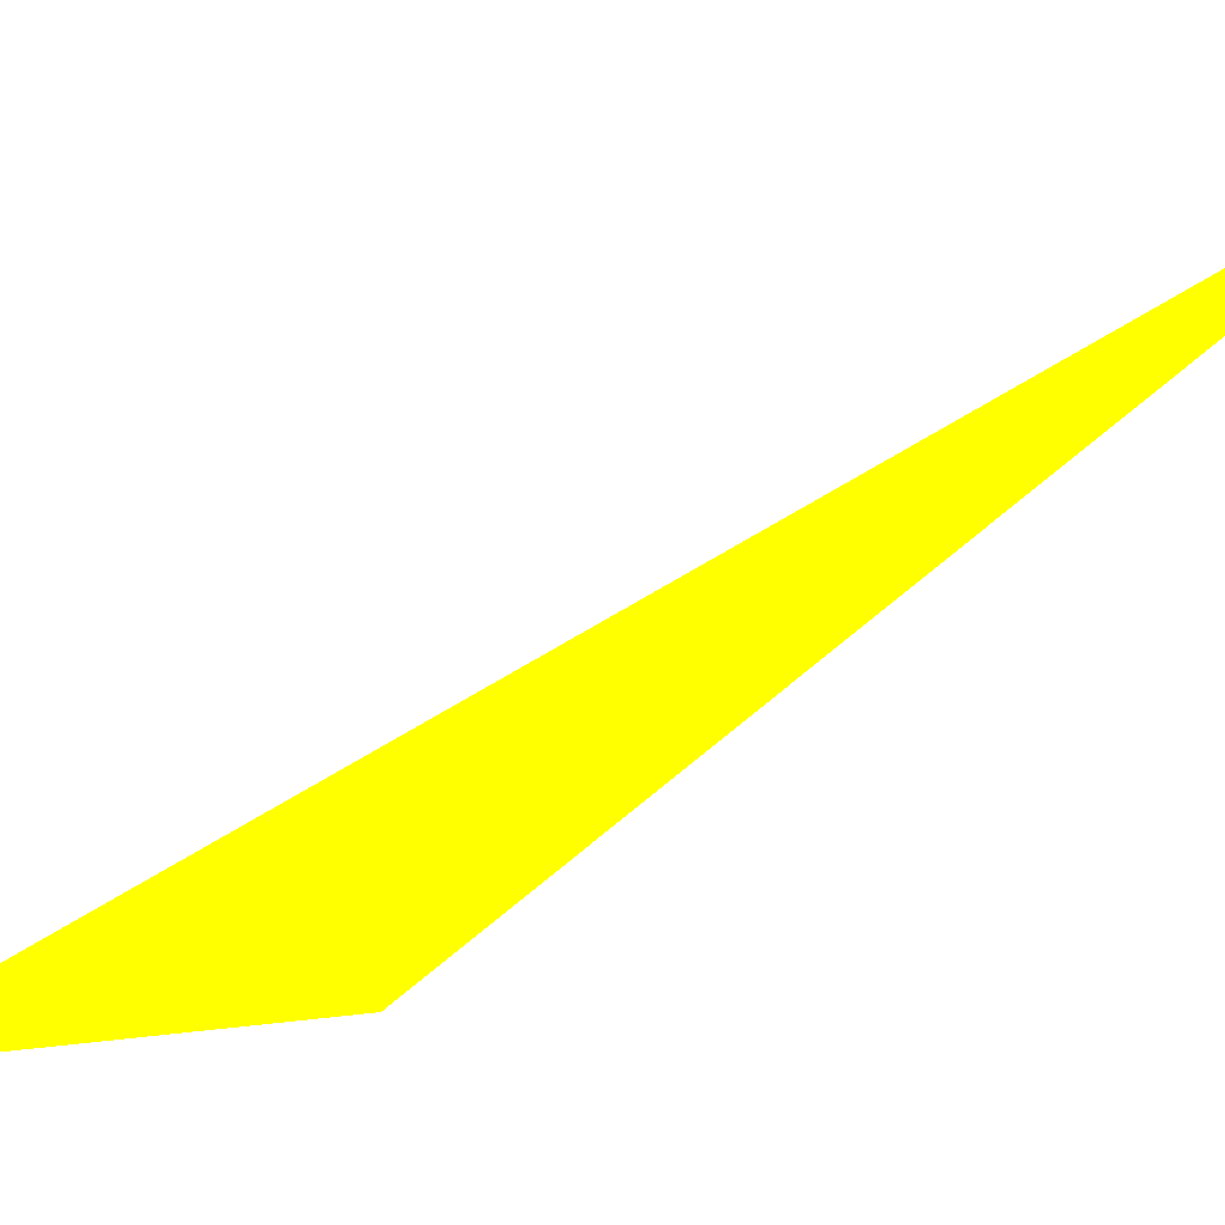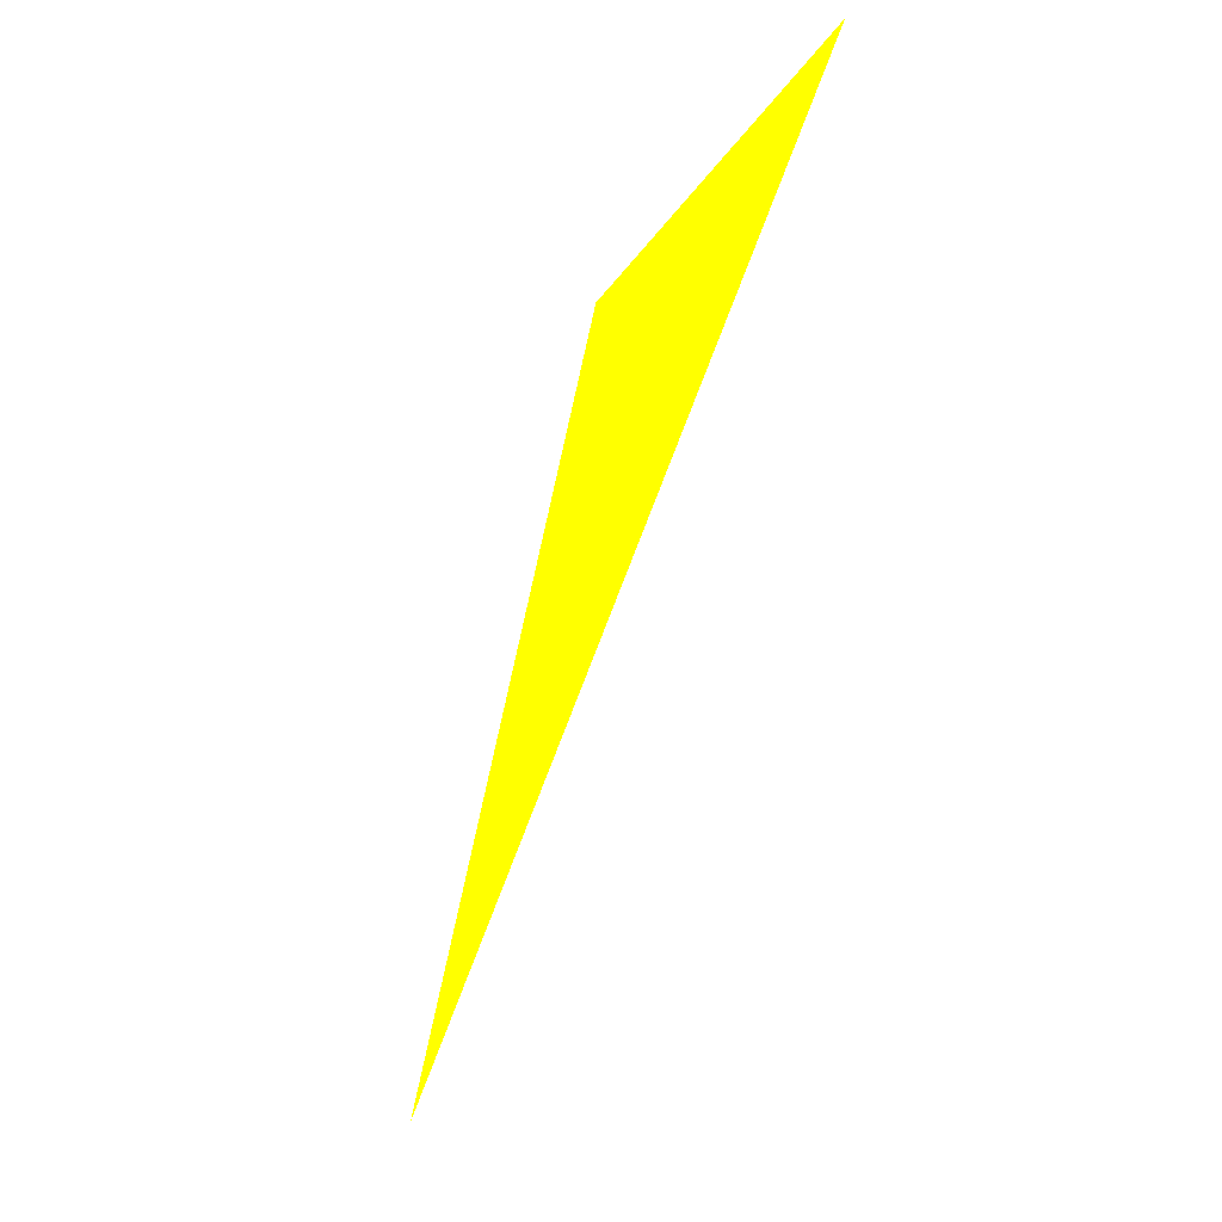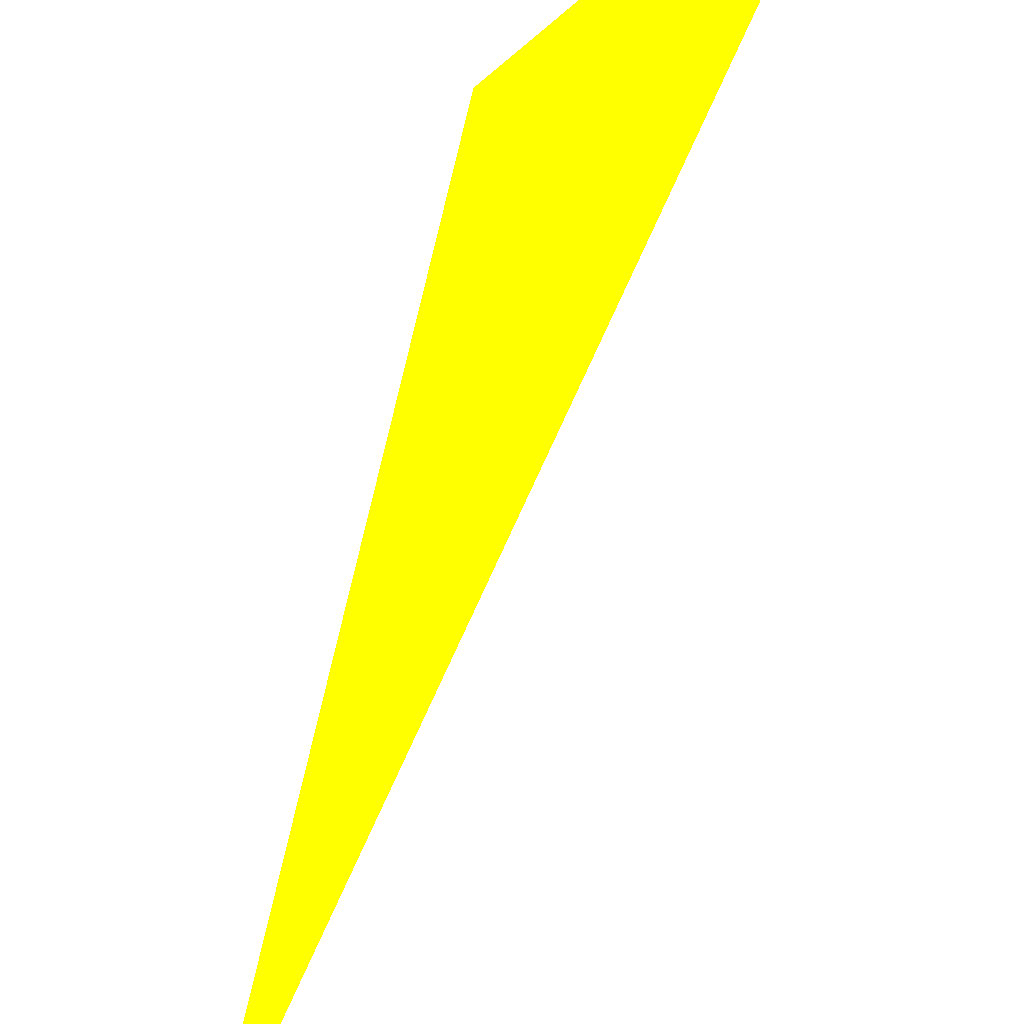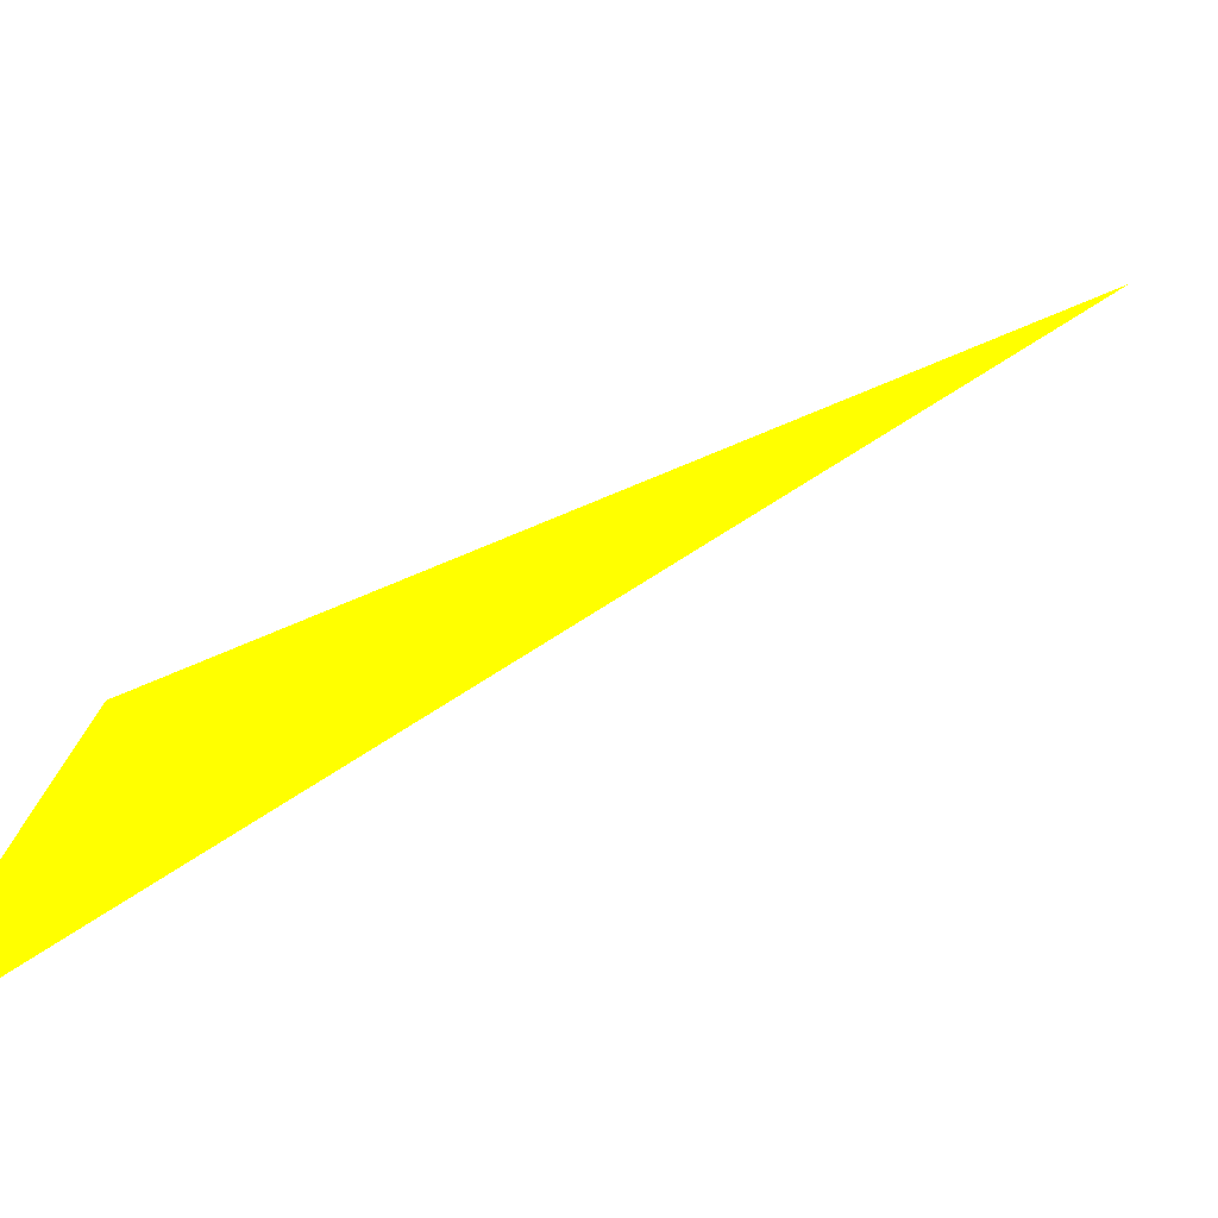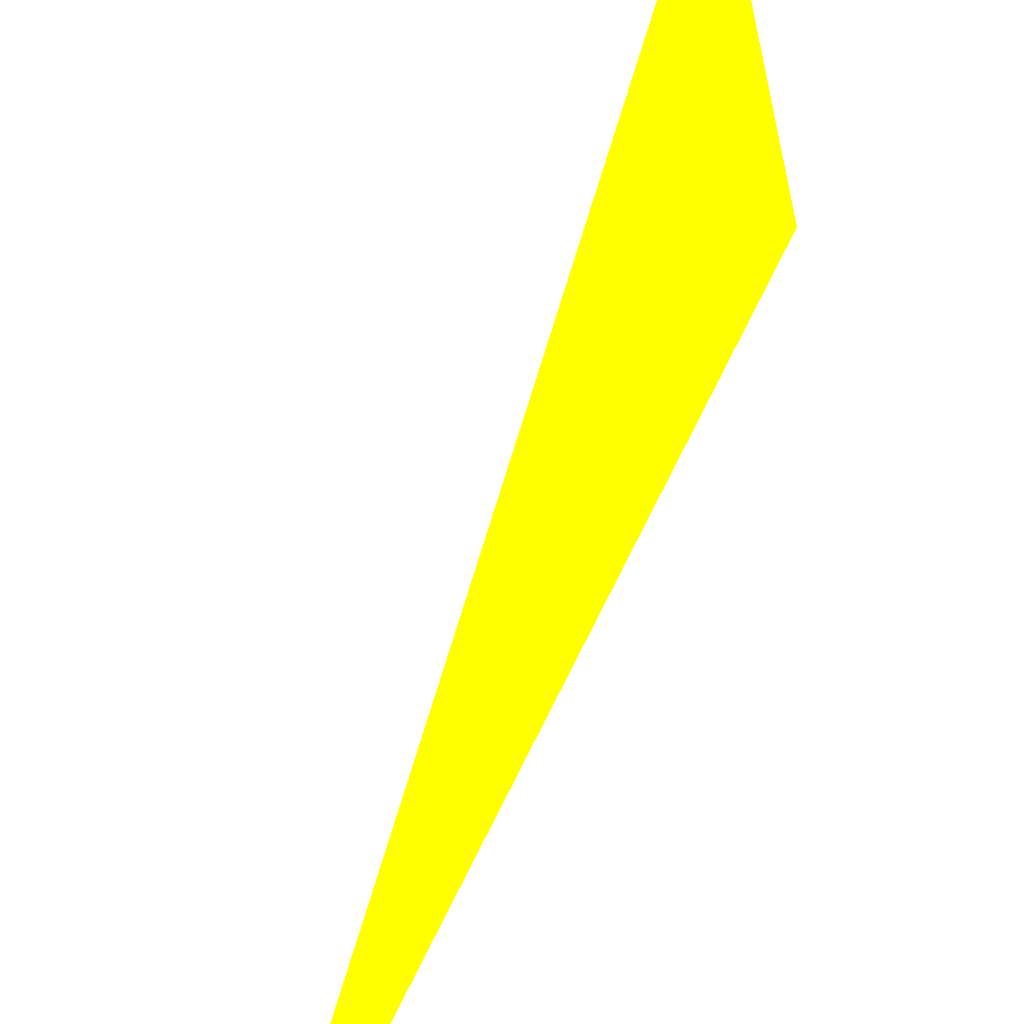
<metadata>
{"format":"obj","ext":"obj","renderer":"f3d","projection":"perspective","resolution":1024,"background":"white","views":[{"elev":-67.4,"azim":-32.8,"up":"+Z"},{"elev":2.9,"azim":-146.0,"up":"+Y"},{"elev":-70.0,"azim":-178.2,"up":"+Z"},{"elev":29.3,"azim":-115.4,"up":"+Z"},{"elev":68.9,"azim":42.1,"up":"+Z"}]}
</metadata>
<code>
o geometry_0
v 6.125e+05 5.855e+06 664 1 1 0
v 6.125e+05 5.855e+06 664 1 1 0
v 6.125e+05 5.855e+06 664 1 1 0
v 6.125e+05 5.855e+06 664 1 1 0
f 1 2 3
f 3 4 1
f 3 2 4
f 4 2 1

</code>
